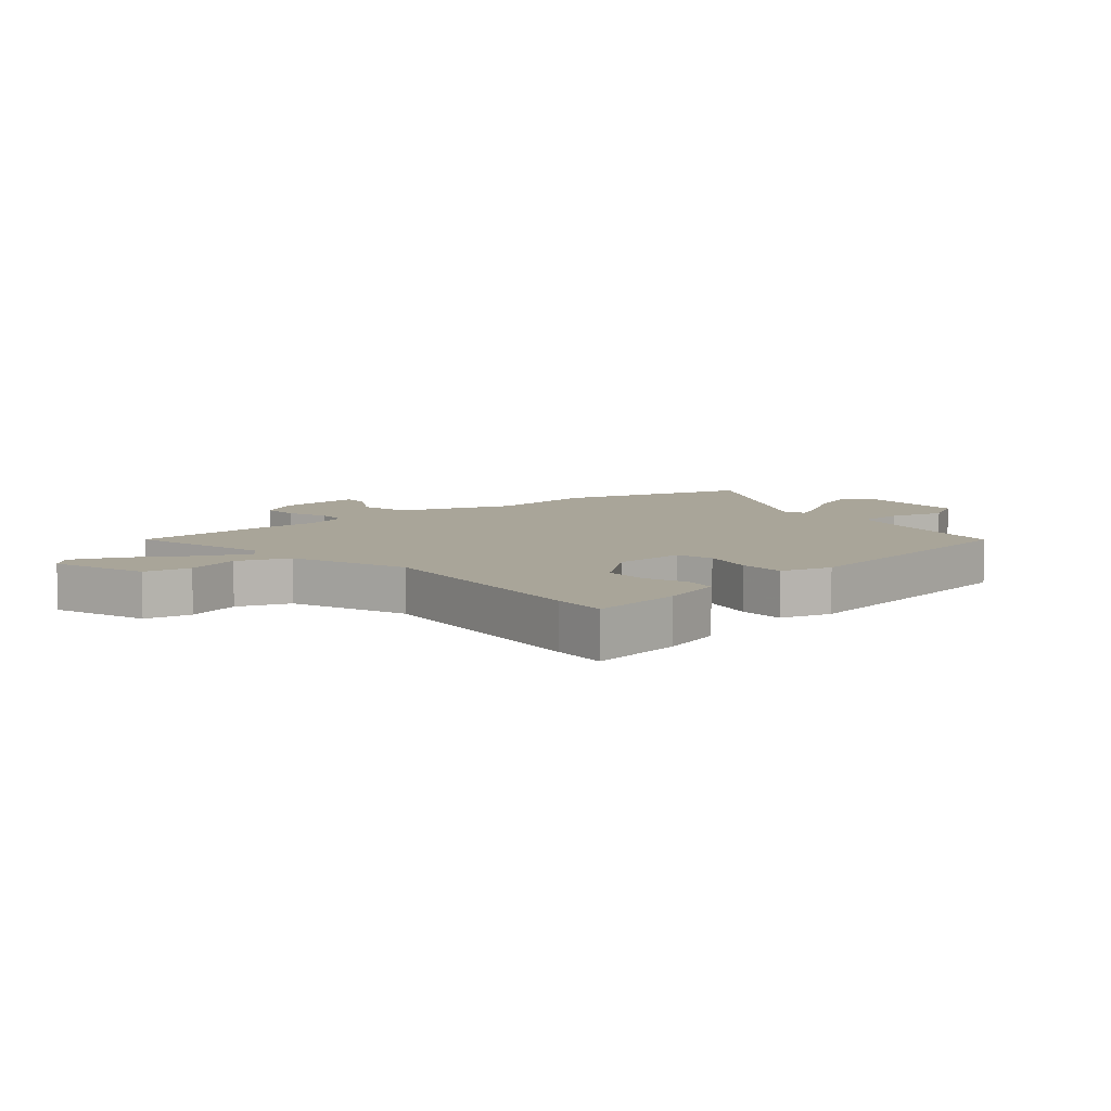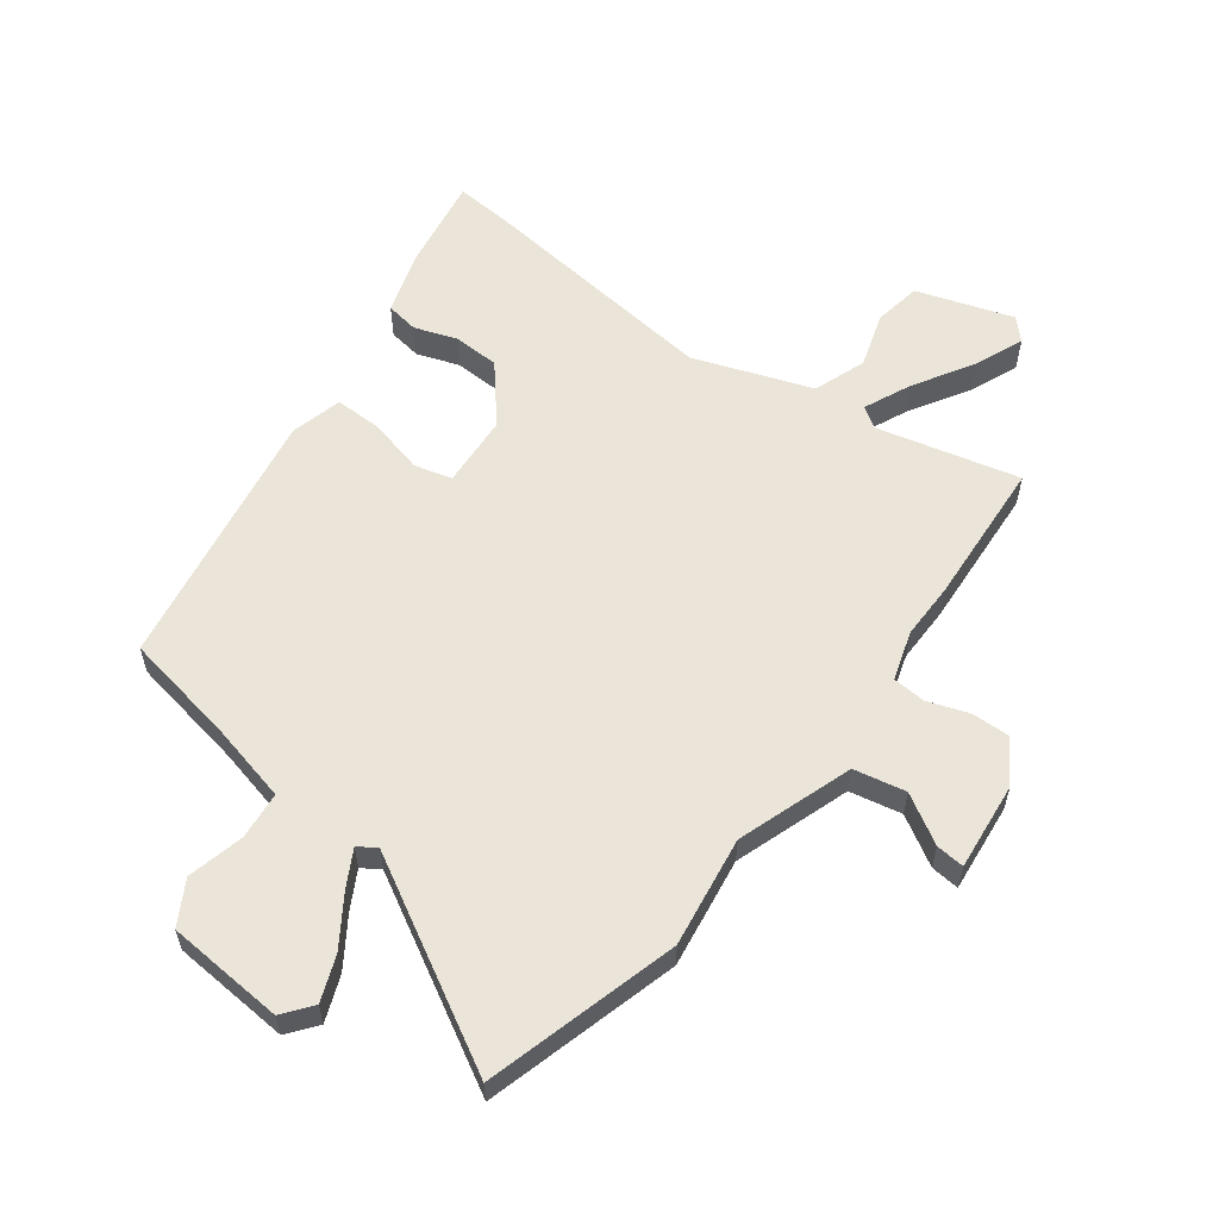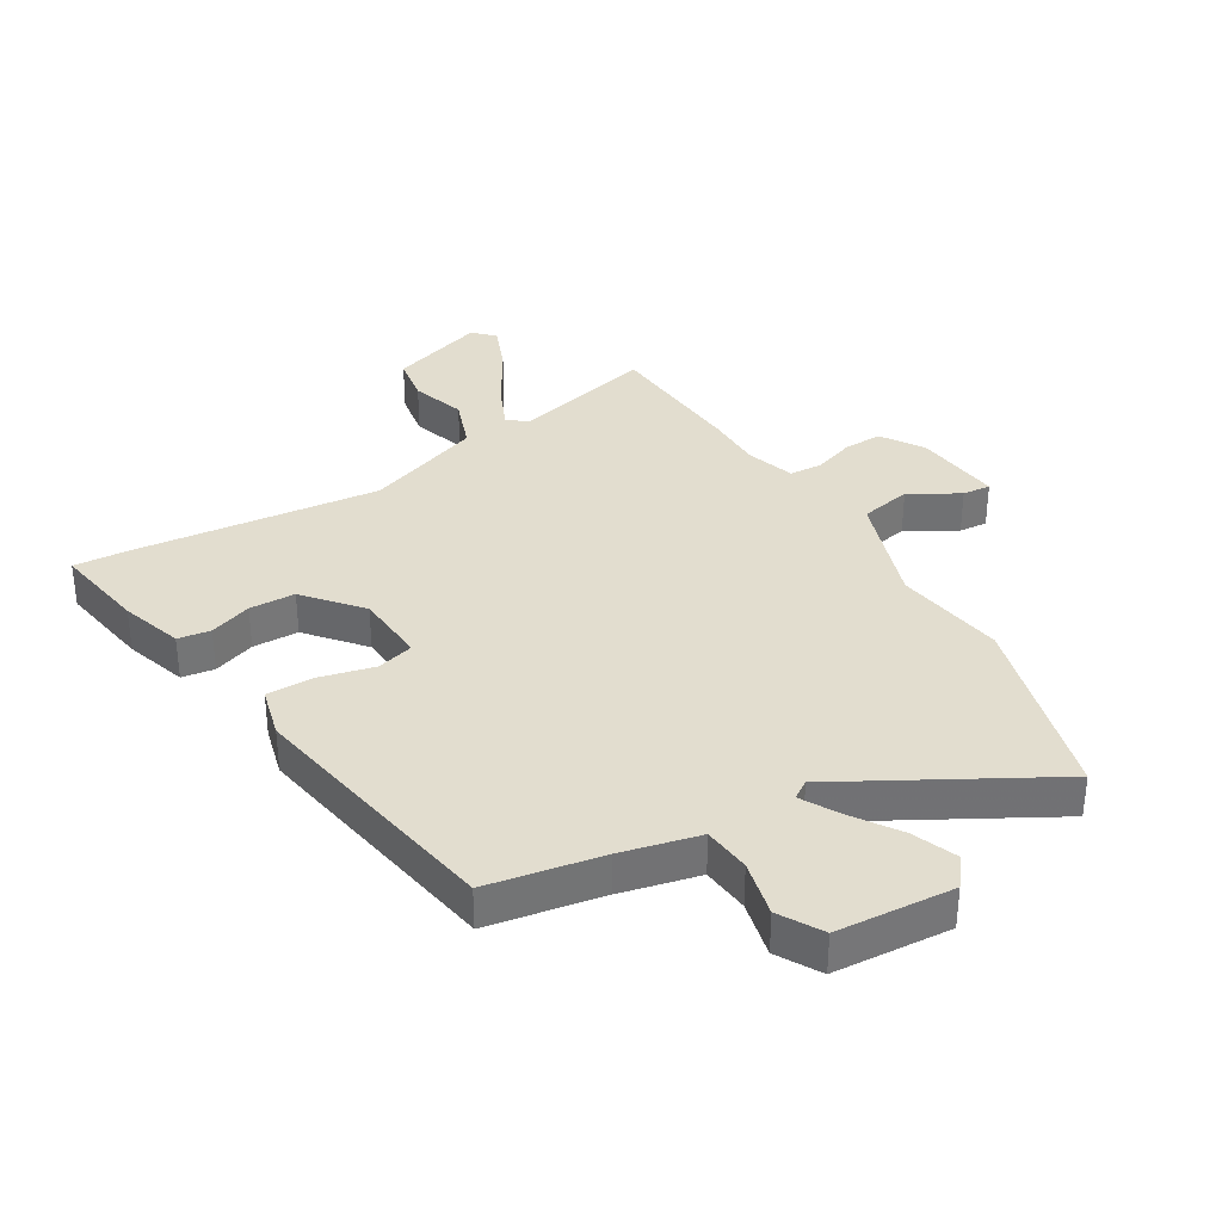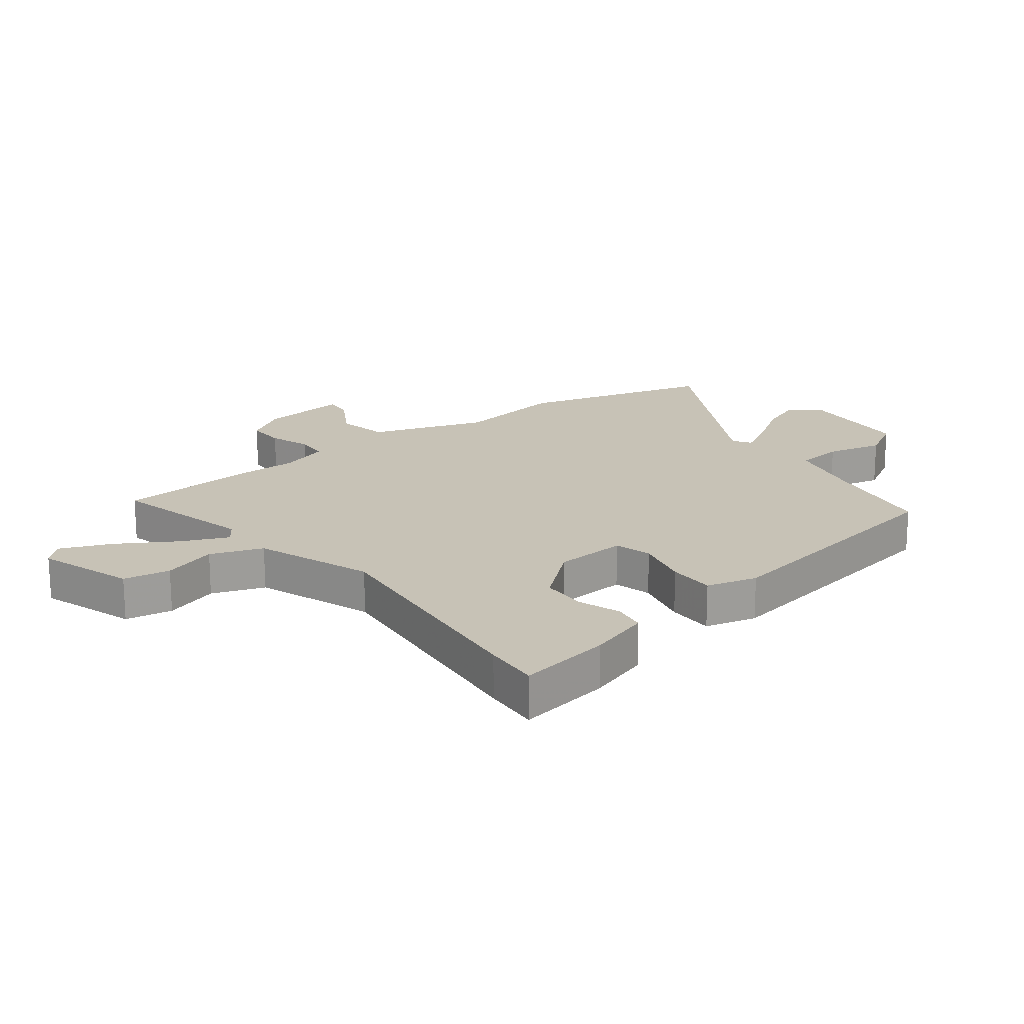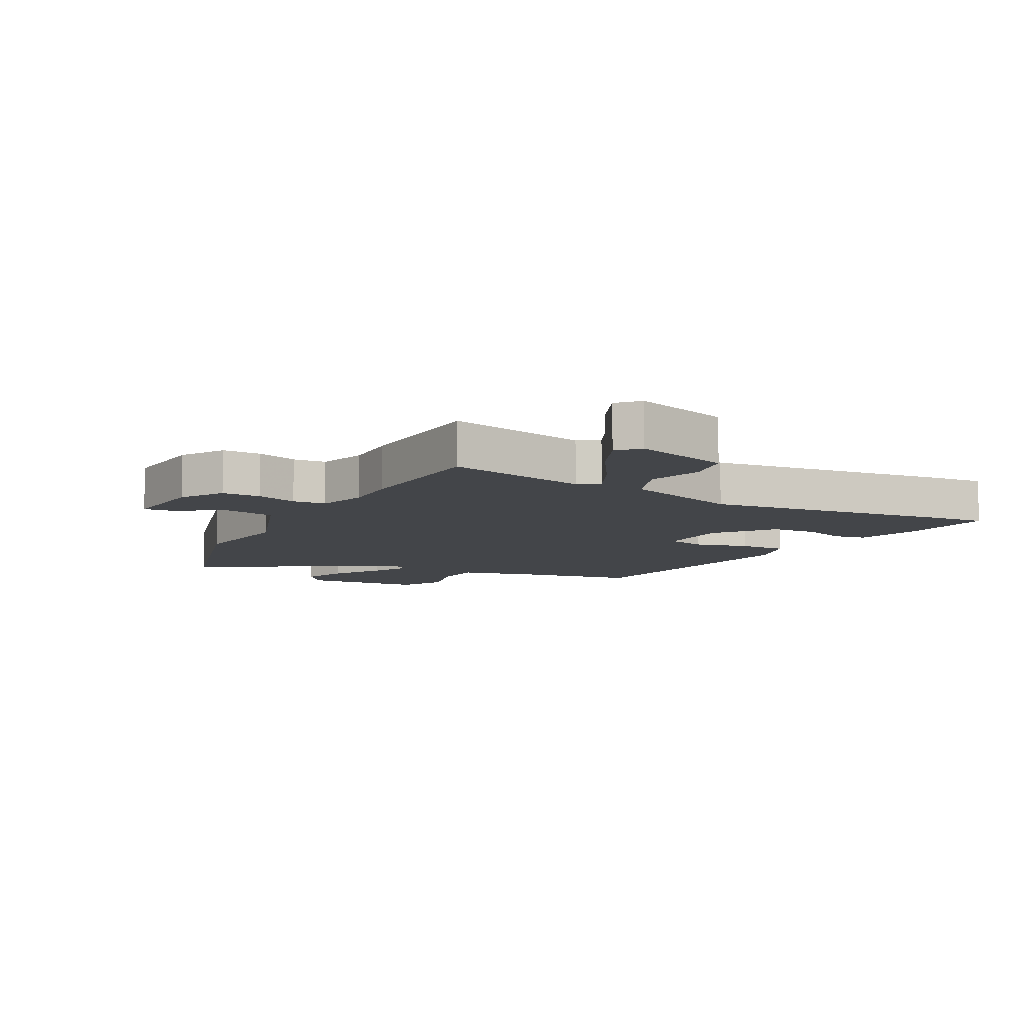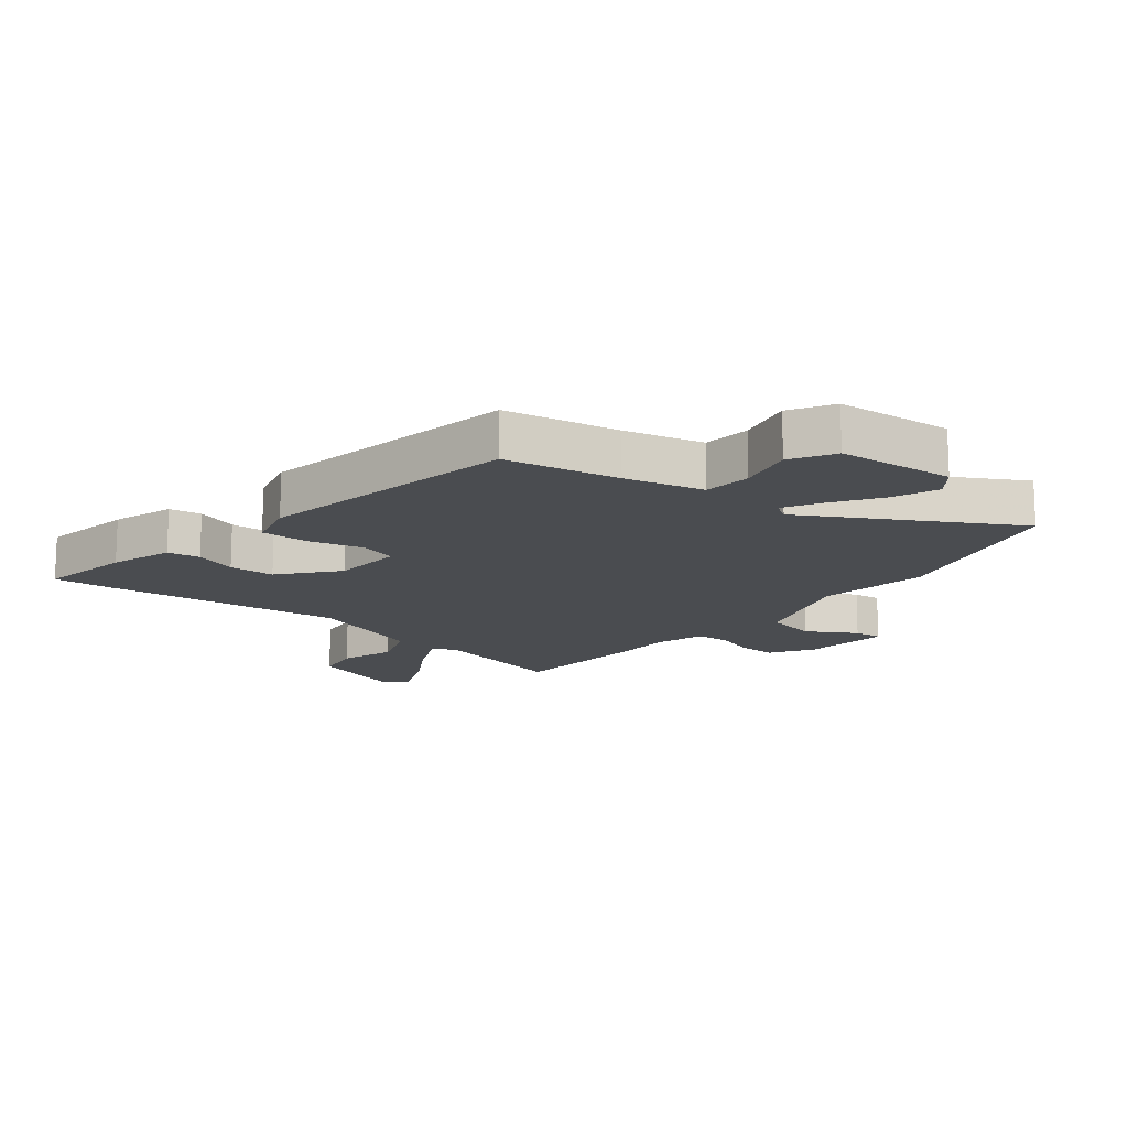
<metadata>
{"format":"obj","ext":"obj","renderer":"f3d","projection":"perspective","resolution":1024,"background":"white","views":[{"elev":7.4,"azim":50.2,"up":"+Y"},{"elev":58.7,"azim":-142.8,"up":"+Y"},{"elev":34.8,"azim":149.2,"up":"+Y"},{"elev":19.2,"azim":52.6,"up":"+Y"},{"elev":-8.9,"azim":-27.0,"up":"+Y"},{"elev":-14.7,"azim":141.7,"up":"+Y"}]}
</metadata>
<code>
v -0.511 0.07 0.338
v -0.494 0.07 0.579
v -0.259 0.07 0.52
v -0.225 0.07 0.543
v -0.259 0.07 0.62
v -0.317 0.07 0.717
v -0.351 0.07 0.8
v -0.318 0.07 0.834
v -0.159 0.07 0.781
v -0.146 0.07 0.703
v -0.175 0.07 0.613
v -0.144 0.07 0.526
v 0.05 0.07 0.455
v 0.455 0.07 0.497
v 0.548 0.07 0.503
v 0.522 0.07 0.348
v 0.489 0.07 0.245
v 0.435 0.07 0.237
v 0.365 0.07 0.262
v 0.289 0.07 0.26
v 0.212 0.07 0.169
v 0.204 0.07 0.049
v 0.266 0.07 0.032
v 0.357 0.07 0.054
v 0.435 0.07 0.054
v 0.457 0.07 -0.031
v 0.381 0.07 -0.466
v 0.192 0.07 -0.499
v 0.062 0.07 -0.529
v 0.054 0.07 -0.608
v 0.076 0.07 -0.702
v 0.035 0.07 -0.773
v -0.16 0.07 -0.786
v -0.197 0.07 -0.738
v -0.168 0.07 -0.664
v -0.115 0.07 -0.585
v -0.081 0.07 -0.524
v -0.111 0.07 -0.504
v -0.448 0.07 -0.69
v -0.535 0.07 -0.37
v -0.507 0.07 -0.187
v -0.571 0.07 0.004
v -0.657 0.07 0.022
v -0.738 0.07 -0.025
v -0.785 0.07 -0.029
v -0.769 0.07 0.117
v -0.724 0.07 0.187
v -0.66 0.07 0.185
v -0.592 0.07 0.161
v -0.537 0.07 0.164
v -0.511 0.07 0.245
v -0.511 0 0.338
v -0.494 0 0.579
v -0.259 0 0.52
v -0.225 0 0.543
v -0.259 0 0.62
v -0.317 0 0.717
v -0.351 0 0.8
v -0.318 0 0.834
v -0.159 0 0.781
v -0.146 0 0.703
v -0.175 0 0.613
v -0.144 0 0.526
v 0.05 0 0.455
v 0.455 0 0.497
v 0.548 0 0.503
v 0.522 0 0.348
v 0.489 0 0.245
v 0.435 0 0.237
v 0.365 0 0.262
v 0.289 0 0.26
v 0.212 0 0.169
v 0.204 0 0.049
v 0.266 0 0.032
v 0.357 0 0.054
v 0.435 0 0.054
v 0.457 0 -0.031
v 0.381 0 -0.466
v 0.192 0 -0.499
v 0.062 0 -0.529
v 0.054 0 -0.608
v 0.076 0 -0.702
v 0.035 0 -0.773
v -0.16 0 -0.786
v -0.197 0 -0.738
v -0.168 0 -0.664
v -0.115 0 -0.585
v -0.081 0 -0.524
v -0.111 0 -0.504
v -0.448 0 -0.69
v -0.535 0 -0.37
v -0.507 0 -0.187
v -0.571 0 0.004
v -0.657 0 0.022
v -0.738 0 -0.025
v -0.785 0 -0.029
v -0.769 0 0.117
v -0.724 0 0.187
v -0.66 0 0.185
v -0.592 0 0.161
v -0.537 0 0.164
v -0.511 0 0.245
f 46 47 48 49
f 46 49 50
f 43 44 45 46
f 42 43 46 50
f 41 42 50 51
f 38 39 40 41
f 37 38 41 51
f 33 34 35 36
f 33 36 37
f 30 31 32 33
f 29 30 33 37
f 28 29 37 51
f 23 24 25 26
f 22 23 26 27
f 16 17 18 19
f 16 19 20
f 13 14 15 16
f 13 16 20
f 12 13 20 21
f 8 9 10 11
f 8 11 12
f 5 6 7 8
f 4 5 8 12
f 3 4 12 21
f 22 27 28 51
f 3 21 22 51
f 1 2 3 51
f 100 99 98 97
f 101 100 97
f 97 96 95 94
f 101 97 94 93
f 102 101 93 92
f 92 91 90 89
f 102 92 89 88
f 87 86 85 84
f 88 87 84
f 84 83 82 81
f 88 84 81 80
f 102 88 80 79
f 77 76 75 74
f 78 77 74 73
f 70 69 68 67
f 71 70 67
f 67 66 65 64
f 71 67 64
f 72 71 64 63
f 62 61 60 59
f 63 62 59
f 59 58 57 56
f 63 59 56 55
f 72 63 55 54
f 102 79 78 73
f 102 73 72 54
f 102 54 53 52
f 1 52 53 2
f 2 53 54 3
f 3 54 55 4
f 4 55 56 5
f 5 56 57 6
f 6 57 58 7
f 7 58 59 8
f 8 59 60 9
f 9 60 61 10
f 10 61 62 11
f 11 62 63 12
f 12 63 64 13
f 13 64 65 14
f 14 65 66 15
f 15 66 67 16
f 16 67 68 17
f 17 68 69 18
f 18 69 70 19
f 19 70 71 20
f 20 71 72 21
f 21 72 73 22
f 22 73 74 23
f 23 74 75 24
f 24 75 76 25
f 25 76 77 26
f 26 77 78 27
f 27 78 79 28
f 28 79 80 29
f 29 80 81 30
f 30 81 82 31
f 31 82 83 32
f 32 83 84 33
f 33 84 85 34
f 34 85 86 35
f 35 86 87 36
f 36 87 88 37
f 37 88 89 38
f 38 89 90 39
f 39 90 91 40
f 40 91 92 41
f 41 92 93 42
f 42 93 94 43
f 43 94 95 44
f 44 95 96 45
f 45 96 97 46
f 46 97 98 47
f 47 98 99 48
f 48 99 100 49
f 49 100 101 50
f 50 101 102 51
f 51 102 52 1

</code>
